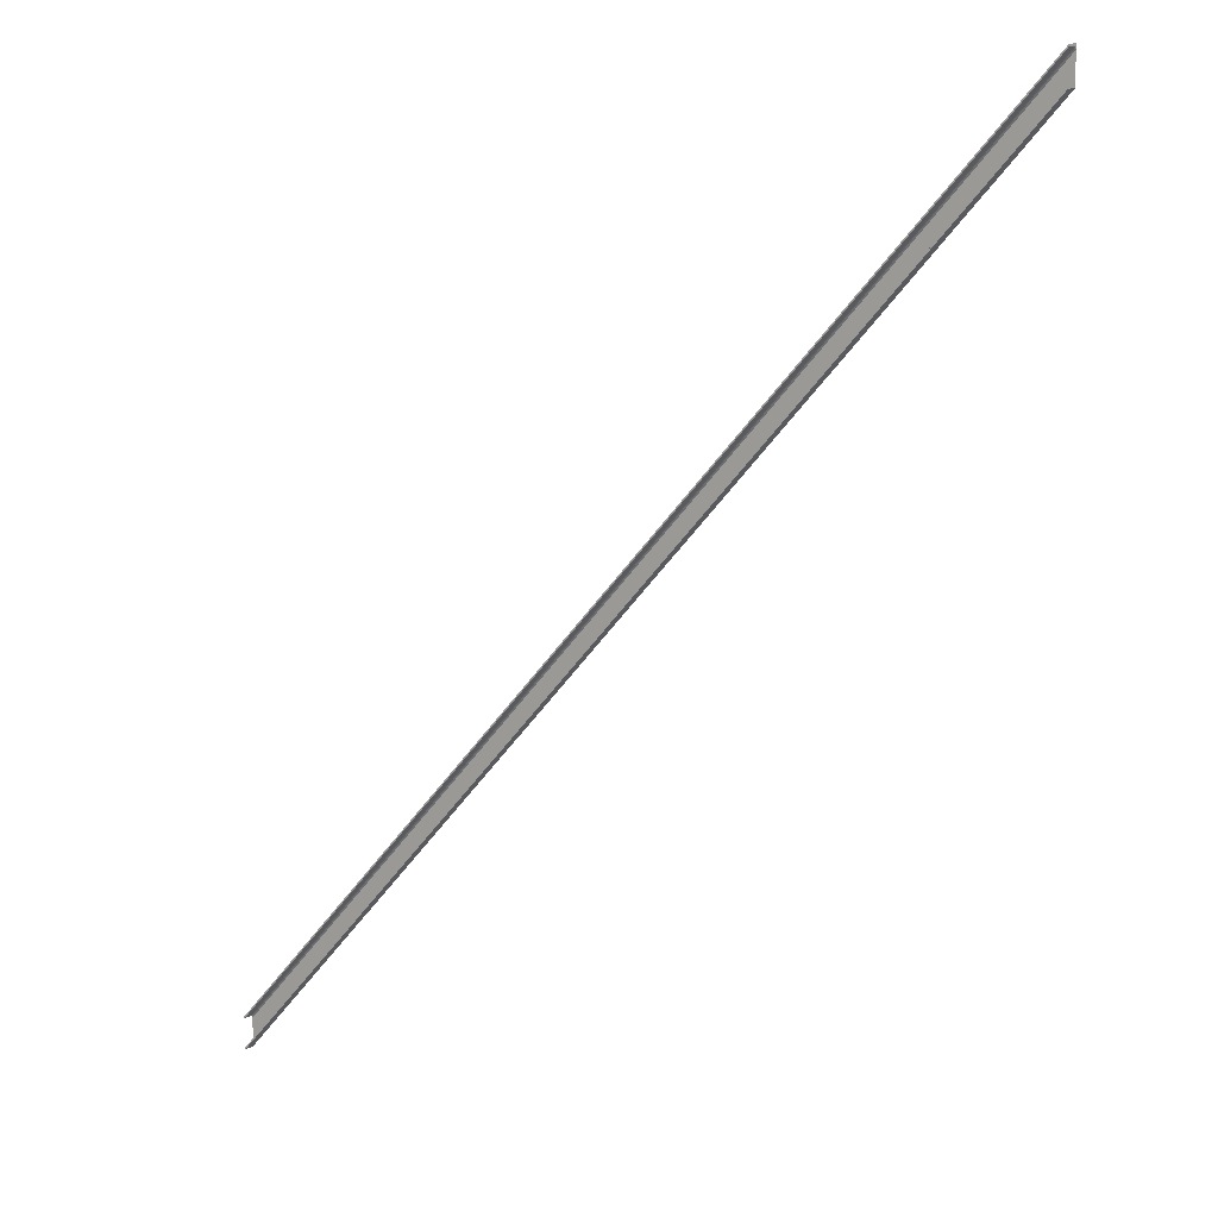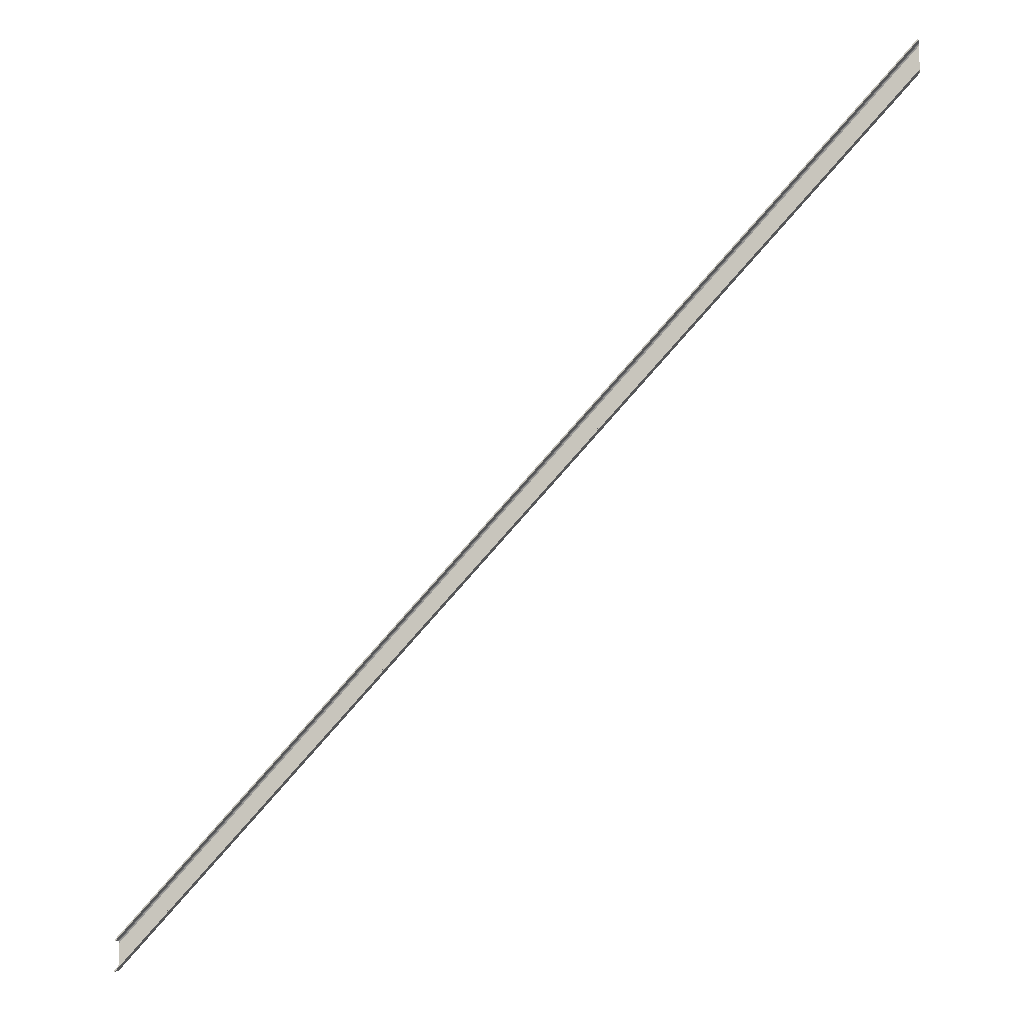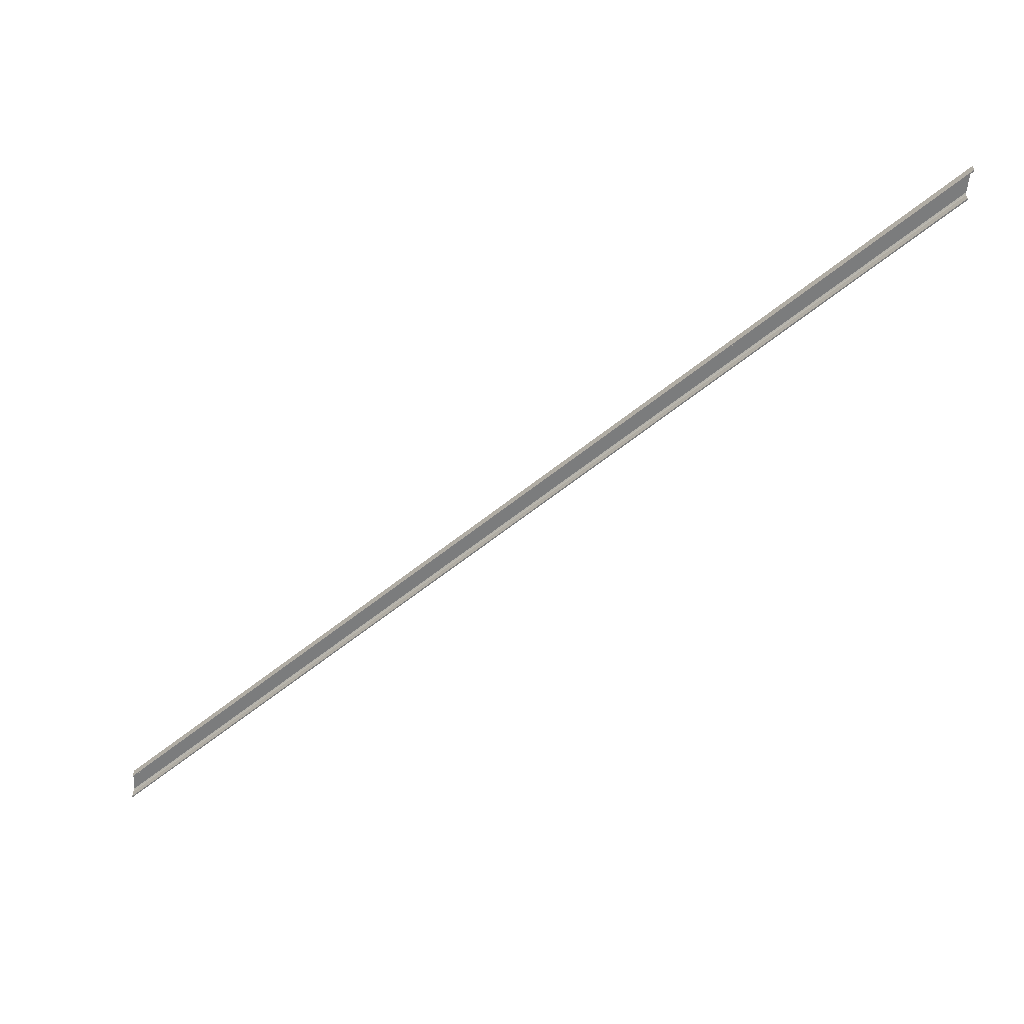
<metadata>
{"format":"obj","ext":"obj","renderer":"f3d","projection":"perspective","resolution":1024,"background":"white","views":[{"elev":9.4,"azim":36.9,"up":"+Z"},{"elev":-6.6,"azim":15.2,"up":"+Z"},{"elev":-58.7,"azim":173.8,"up":"+Y"}]}
</metadata>
<code>
o 438
v 2159 1880 36
v 2159 1880 35.98
v 2159 1880 35.99
v 2167 1880 43.98
v 2159 1880 35.98
v 2159 1880 35.98
v 2167 1880 43.98
v 2159 1880 35.98
v 2159 1880 35.99
v 2167 1880 43.99
v 2167 1880 43.99
v 2159 1880 35.97
v 2159 1880 35.96
v 2167 1880 43.98
v 2167 1880 44
v 2167 1880 43.99
v 2159 1880 36
v 2167 1880 44
v 2167 1880 43.98
v 2159 1880 35.98
v 2167 1880 43.71
v 2159 1880 35.71
v 2167 1880 43.7
v 2159 1880 35.97
v 2167 1880 43.97
v 2167 1880 44
v 2167 1880 43.96
v 2159 1880 35.97
v 2159 1880 35.96
v 2159 1880 35.96
v 2167 1880 43.75
v 2159 1880 35.75
v 2167 1880 43.73
v 2167 1880 43.75
v 2159 1880 35.73
v 2167 1880 43.72
v 2167 1880 43.73
v 2159 1880 35.71
v 2159 1880 35.72
v 2167 1880 43.72
v 2167 1880 43.72
v 2159 1880 35.7
v 2159 1880 35.72
v 2167 1880 43.7
v 2159 1880 35.7
v 2159 1880 35.7
v 2159 1880 35.71
v 2167 1880 43.7
v 2167 1880 43.71
v 2159 1880 35.72
v 2167 1880 43.72
v 2167 1880 43.72
v 2167 1880 43.72
v 2167 1880 43.73
v 2167 1880 43.75
v 2159 1880 36
v 2167 1880 44
f 1 2 3
f 4 3 5
f 6 7 5
f 8 1 6
f 9 7 10
f 11 1 9
f 6 1 12
f 12 1 13
f 12 14 6
f 11 14 15
f 14 16 7
f 17 16 18
f 19 20 14
f 1 21 22
f 23 22 21
f 14 24 25
f 26 14 25
f 24 27 25
f 26 25 27
f 27 28 29
f 30 31 27
f 31 30 32
f 32 33 34
f 35 36 33
f 37 32 35
f 38 35 32
f 38 39 35
f 40 35 39
f 39 41 36
f 39 42 43
f 44 43 45
f 46 39 47
f 47 48 45
f 49 41 48
f 50 48 51
f 52 39 50
f 52 49 53
f 53 49 54
f 54 49 55
f 49 56 57

</code>
